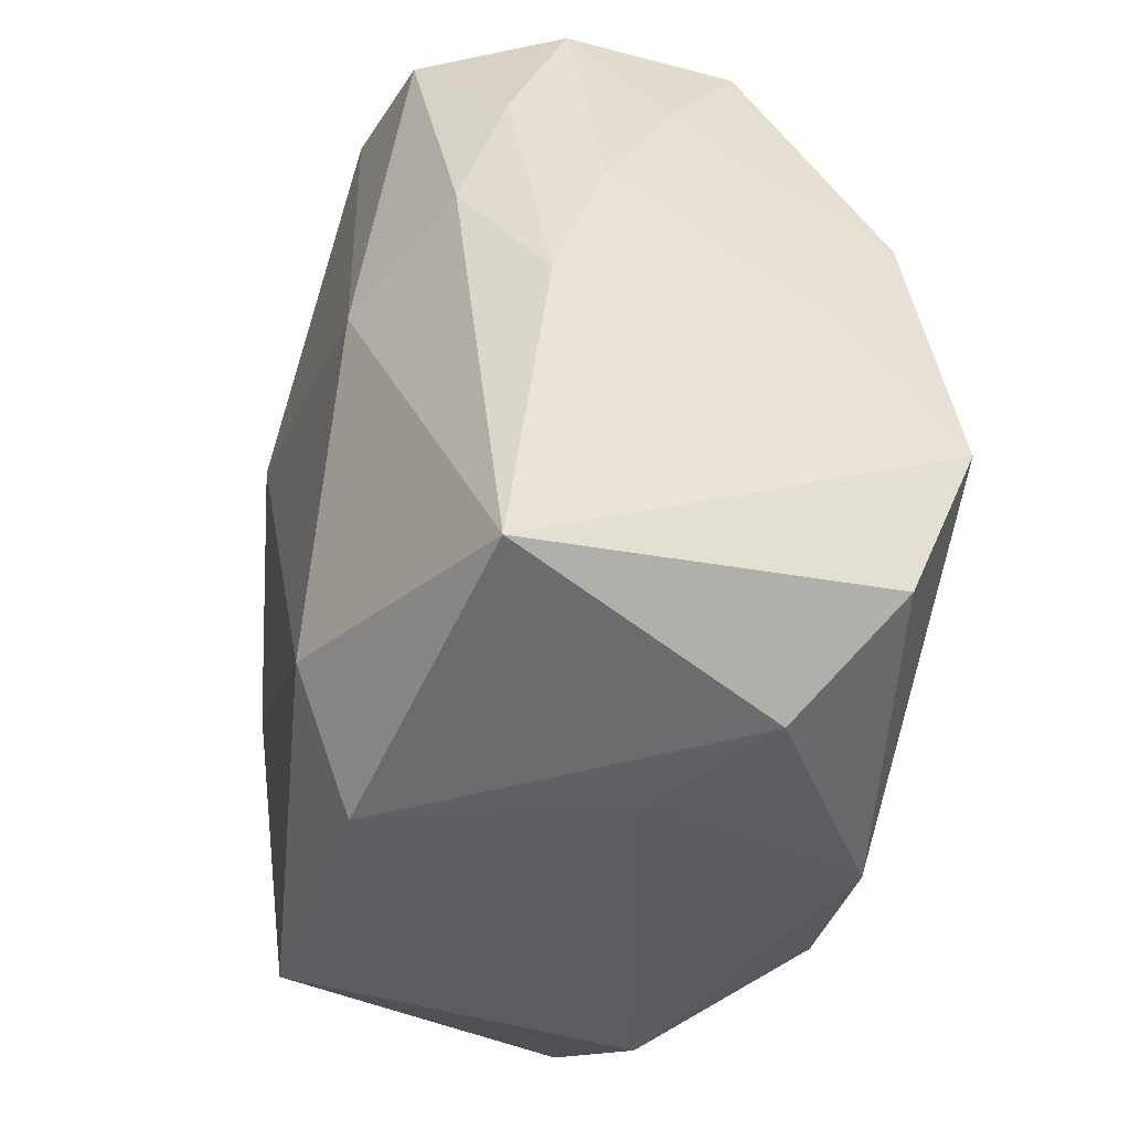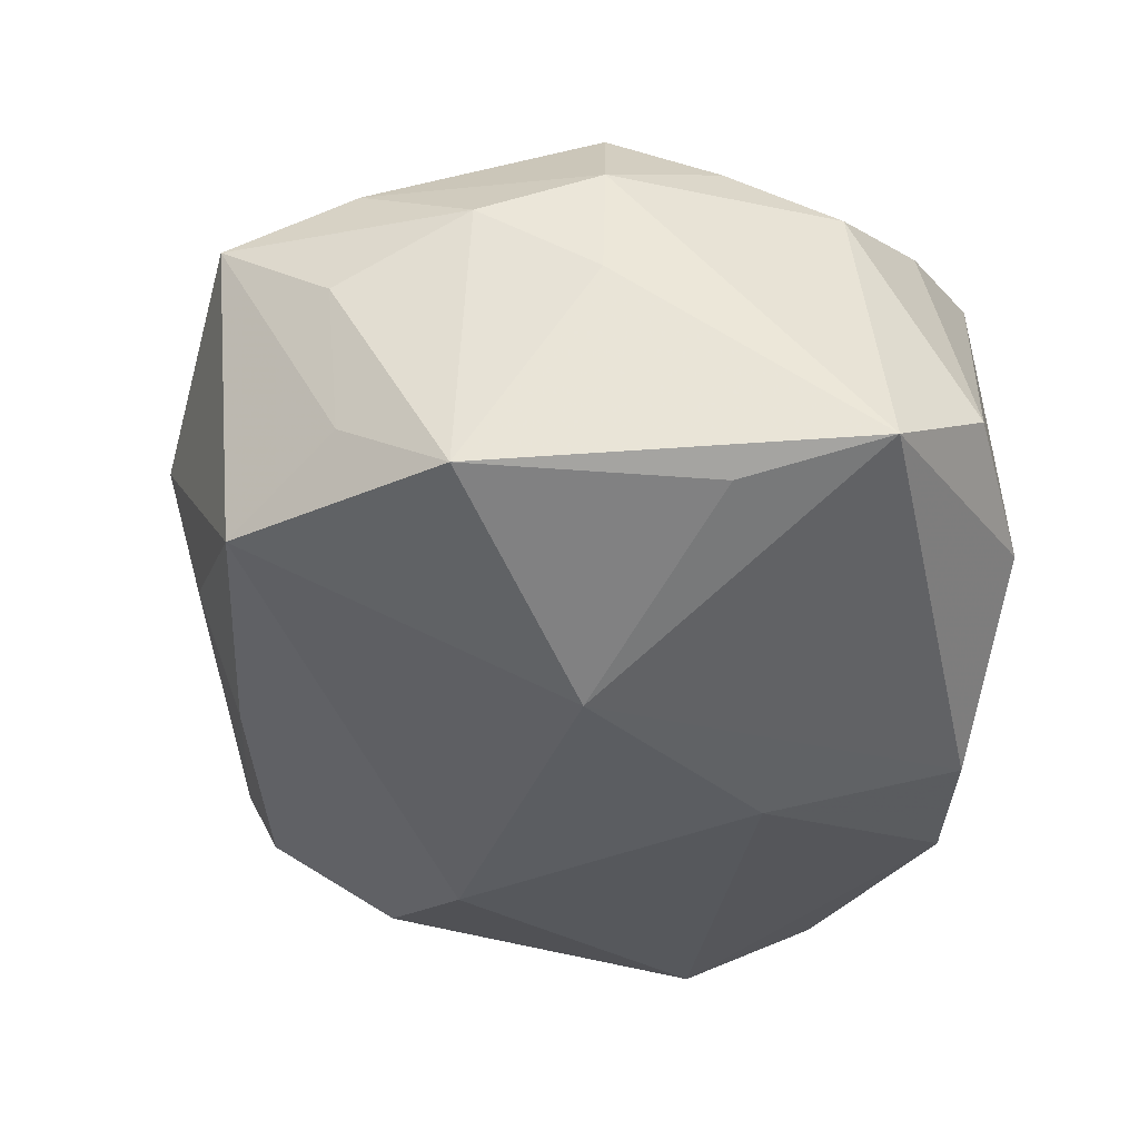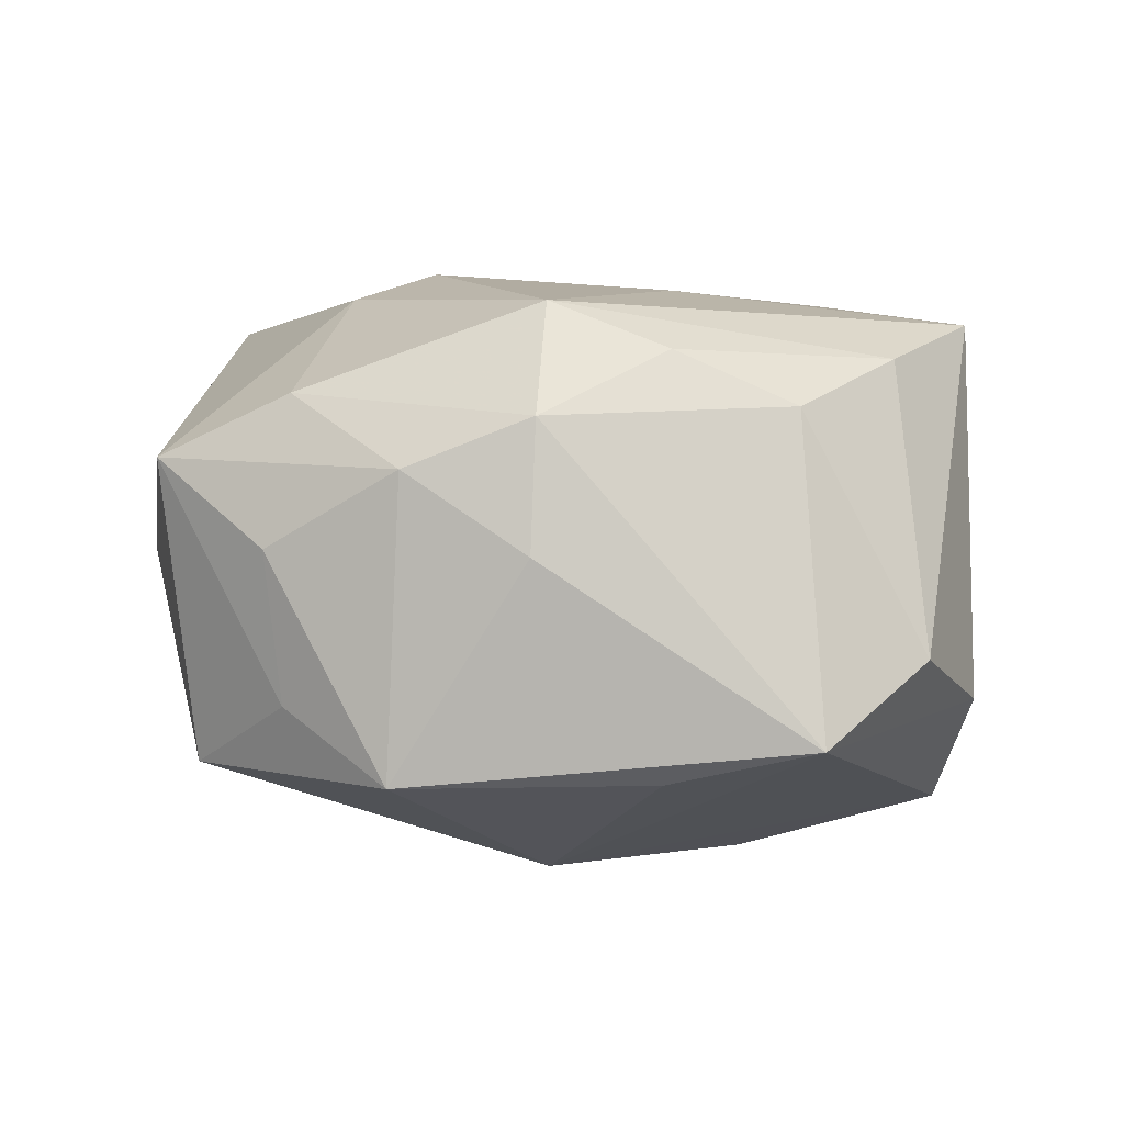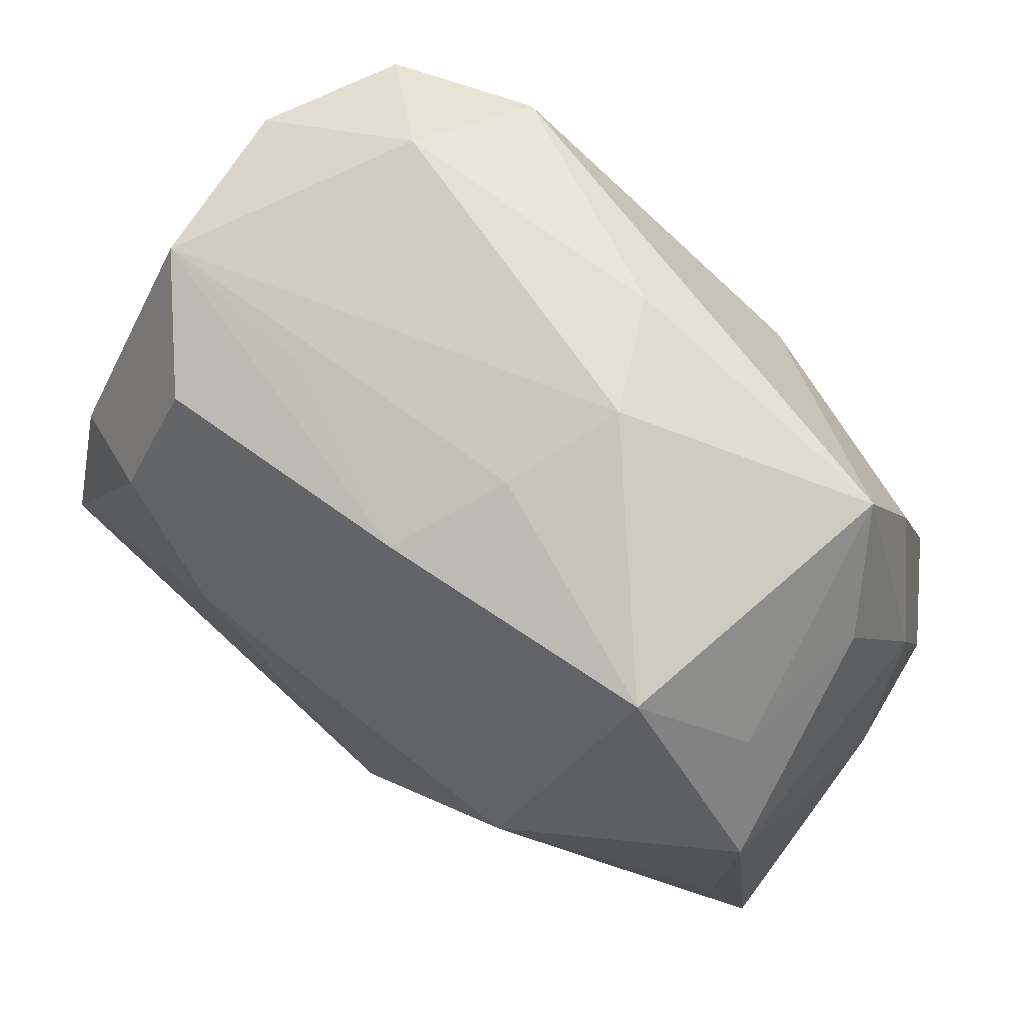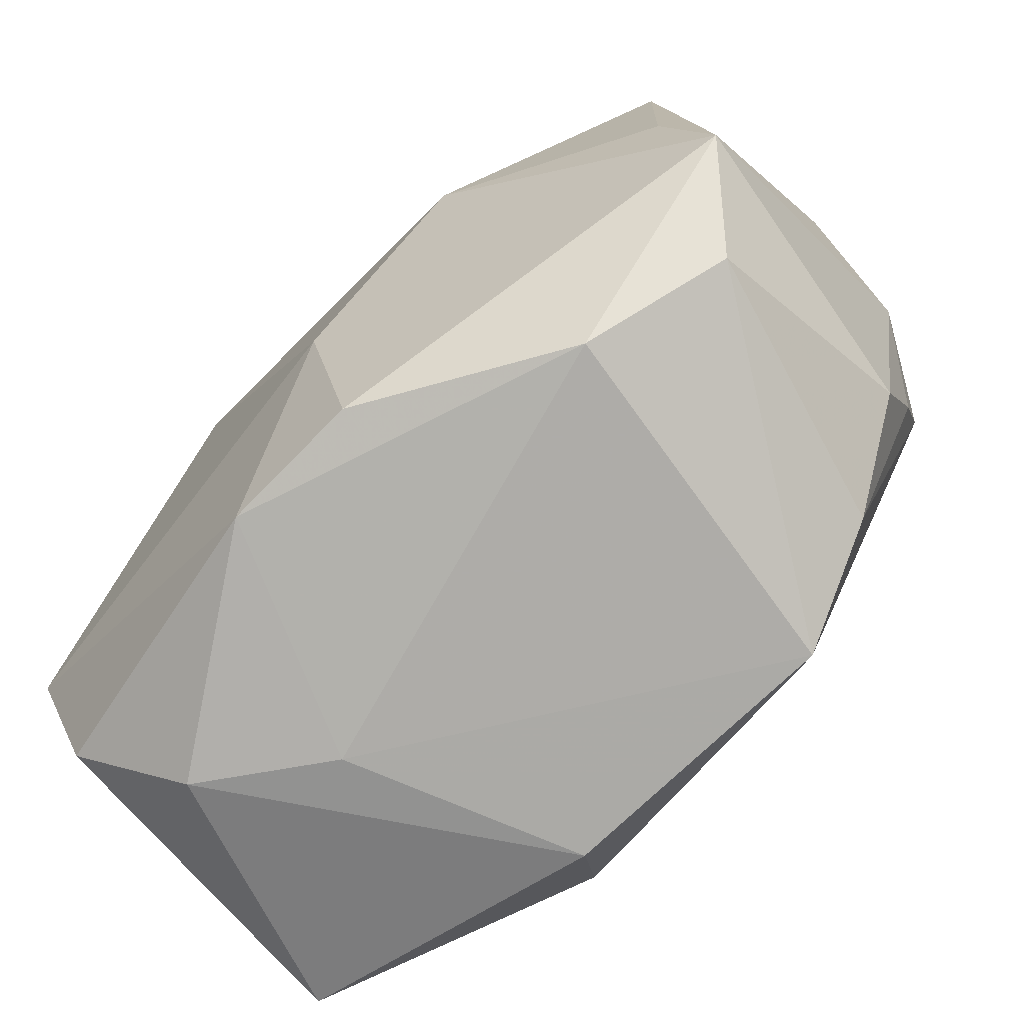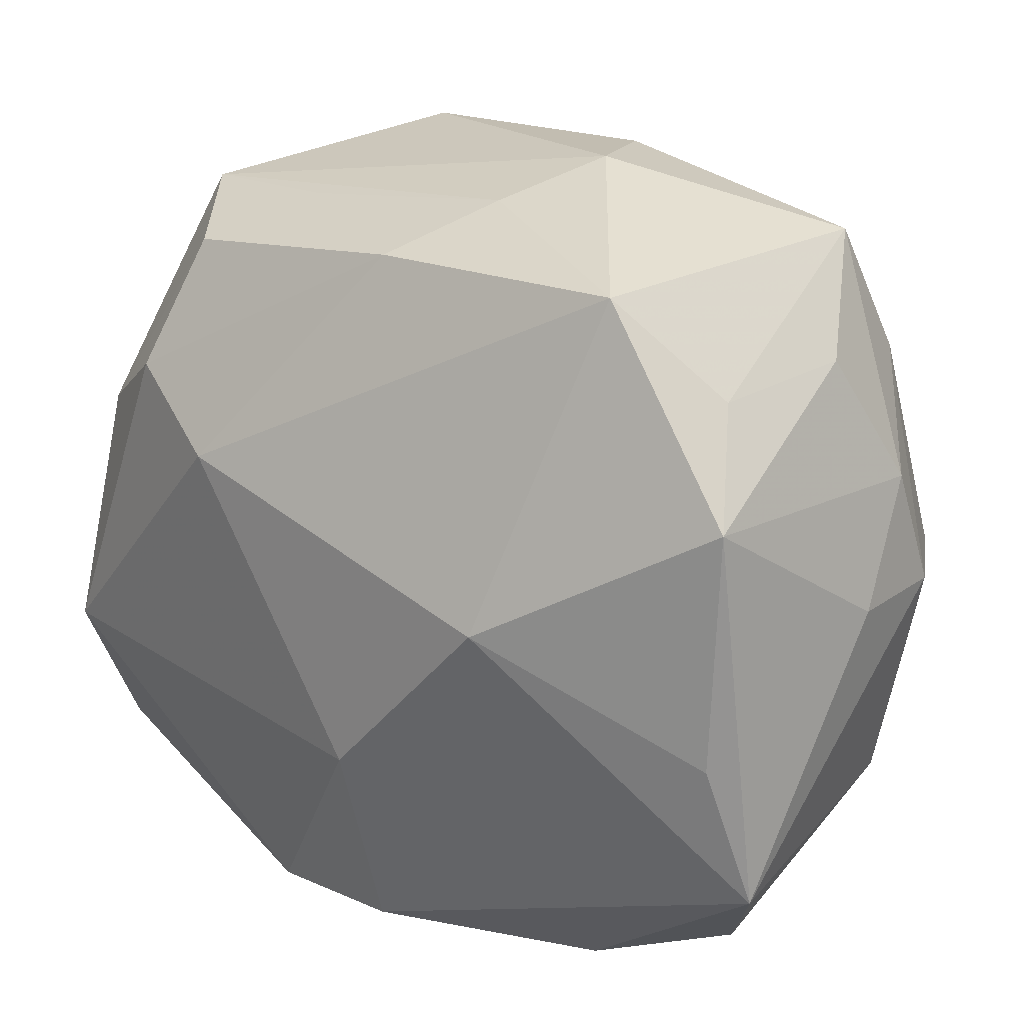
<metadata>
{"format":"obj","ext":"obj","renderer":"f3d","projection":"perspective","resolution":1024,"background":"white","views":[{"elev":-36.5,"azim":75.6,"up":"+Y"},{"elev":-35.9,"azim":-93.9,"up":"+Z"},{"elev":0.7,"azim":-86.6,"up":"+Z"},{"elev":69.8,"azim":-144.1,"up":"+Y"},{"elev":-77.2,"azim":-134.5,"up":"+Y"},{"elev":20.2,"azim":-139.6,"up":"+Y"}]}
</metadata>
<code>
v -0.0314 -0.007724 0.01512
v -0.03575 0.001507 0.01027
v -0.03031 0.01996 -0.01012
v 0.03248 -0.02187 -0.01442
v -0.007716 0.0114 0.02285
v -0.01296 0.0172 0.02038
v 0.0233 0.02708 0.0178
v -0.005811 0.03087 -0.007205
v 0.02569 -0.02895 -0.007728
v 0.01279 0.009723 -0.02317
v 0.02017 0.02509 -0.01476
v -0.002437 -0.01281 -0.02317
v -0.03522 0.011 0.006628
v -0.01452 -0.0075 0.02081
v 0.03365 -0.02324 0.01268
v 0.008295 -0.02856 -0.01907
v -0.00292 -0.02834 -0.01902
v -0.03079 0.001086 0.01863
v 0.01584 -0.03005 -0.001046
v 0.03401 0.008947 0.005933
v 0.03064 0.009667 -0.01623
v -0.03407 0.01204 -0.01556
v -0.01405 -0.0298 0.01806
v 0.0299 0.01819 0.01199
v -0.02286 0.02749 -0.01471
v 0.0161 0.03252 0.01072
v 0.02984 0.008396 0.01554
v 0.03082 0.01915 0.0002492
v -0.005948 0.03294 0.01009
v 0.01127 0.03008 0.01966
v -0.01873 -0.03005 -0.01012
v 0.02017 0.004126 0.0211
v -0.03303 -0.007142 -0.01529
v 0.03425 -0.0009367 0.009781
v -0.03563 -0.01831 -0.01272
v -0.03659 0.001825 0.0005595
v -0.009793 0.03359 0.001185
v -0.02339 -0.02376 0.01488
v 0.03392 -0.01099 -0.01892
v 0.008734 -0.02963 0.0172
v 0.01189 -0.01982 0.0219
v -0.03127 -0.0167 0.01107
v -0.01645 0.001821 -0.02317
v -0.02994 -0.0258 -0.006666
v -0.02829 0.02939 0.007706
v -0.0009399 0.02726 -0.01531
v -0.03226 0.02102 0.001084
v 0.02805 0.02836 0.007193
v 0.03342 -0.0003096 -0.01038
v -0.03015 0.01937 0.0122
v 0.02228 0.01502 -0.02001
v 0.02722 0.02812 -0.005918
v 0.01352 0.02876 -0.007815
f 10 12 43
f 39 12 10
f 20 34 39
f 25 10 43
f 32 5 41
f 30 5 32
f 29 30 26
f 45 30 29
f 44 35 31
f 44 42 35
f 38 42 44
f 39 10 51
f 39 51 21
f 21 51 11
f 10 25 46
f 11 51 46
f 46 51 10
f 22 25 43
f 41 5 14
f 14 5 18
f 18 5 6
f 6 30 45
f 6 5 30
f 31 35 17
f 43 12 17
f 17 35 43
f 1 38 18
f 1 42 38
f 35 42 2
f 42 1 2
f 2 1 18
f 38 44 23
f 23 44 31
f 23 40 41
f 41 14 23
f 18 38 23
f 23 14 18
f 49 20 39
f 39 21 49
f 49 21 20
f 26 48 52
f 11 46 52
f 52 21 11
f 34 20 24
f 20 48 24
f 43 35 33
f 33 22 43
f 35 22 33
f 36 22 35
f 13 22 36
f 35 2 36
f 36 2 13
f 45 25 3
f 25 22 3
f 47 13 45
f 47 22 13
f 45 3 47
f 47 3 22
f 18 6 50
f 50 6 45
f 45 13 50
f 50 2 18
f 13 2 50
f 16 4 9
f 31 17 16
f 39 4 16
f 16 12 39
f 16 17 12
f 15 40 9
f 41 40 15
f 9 4 15
f 15 32 41
f 39 34 15
f 15 4 39
f 9 40 19
f 31 16 19
f 19 16 9
f 19 23 31
f 40 23 19
f 28 48 20
f 28 52 48
f 20 21 28
f 21 52 28
f 7 24 48
f 26 30 7
f 7 48 26
f 30 32 7
f 8 46 25
f 32 15 27
f 27 7 32
f 27 15 34
f 34 24 27
f 24 7 27
f 53 52 46
f 46 8 53
f 53 8 52
f 52 8 37
f 26 52 37
f 37 29 26
f 37 8 25
f 37 25 45
f 45 29 37

</code>
